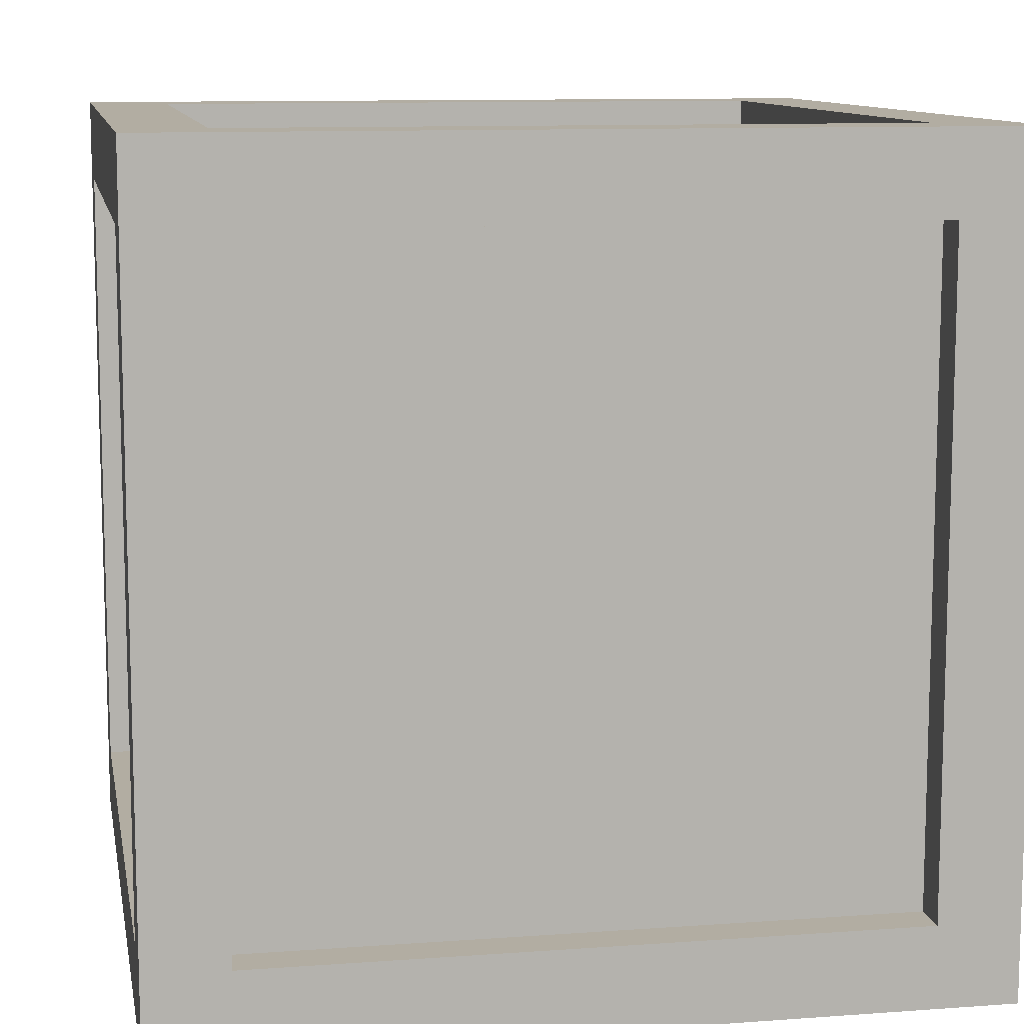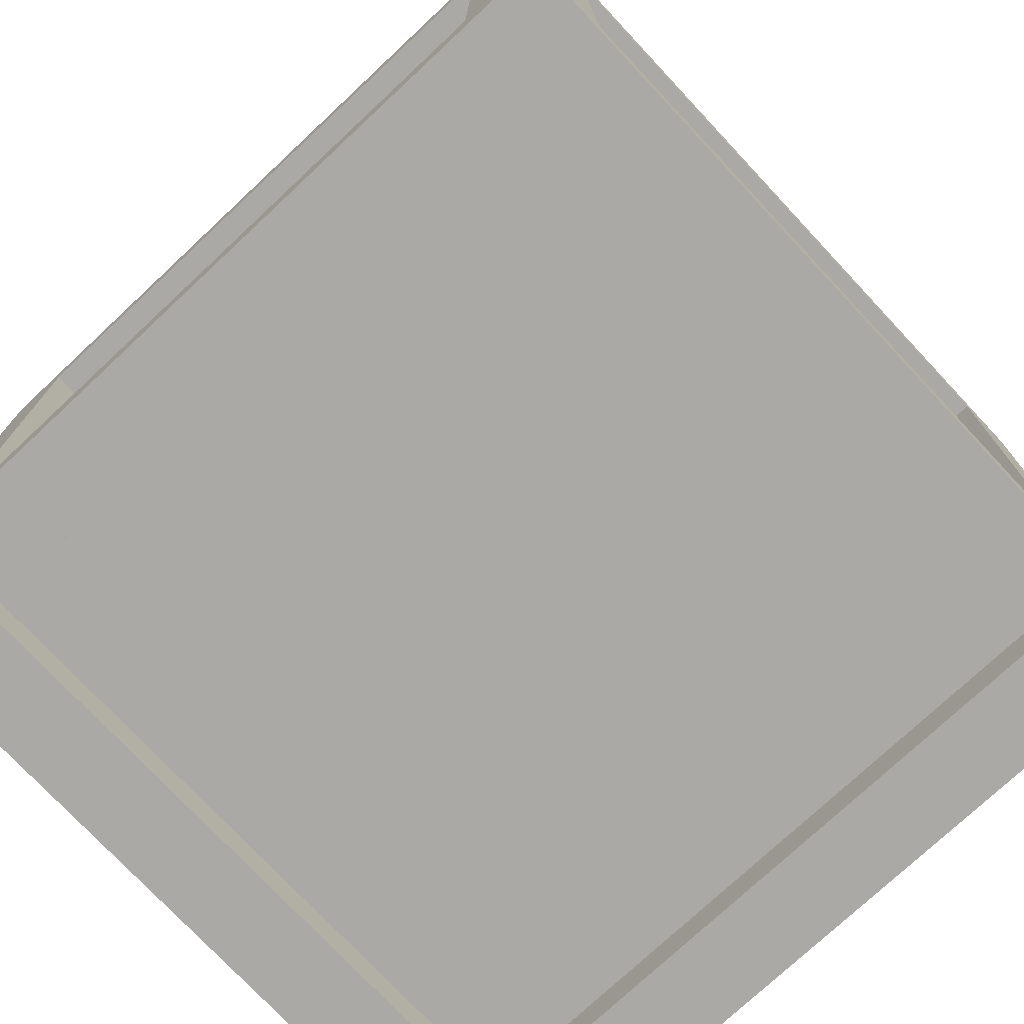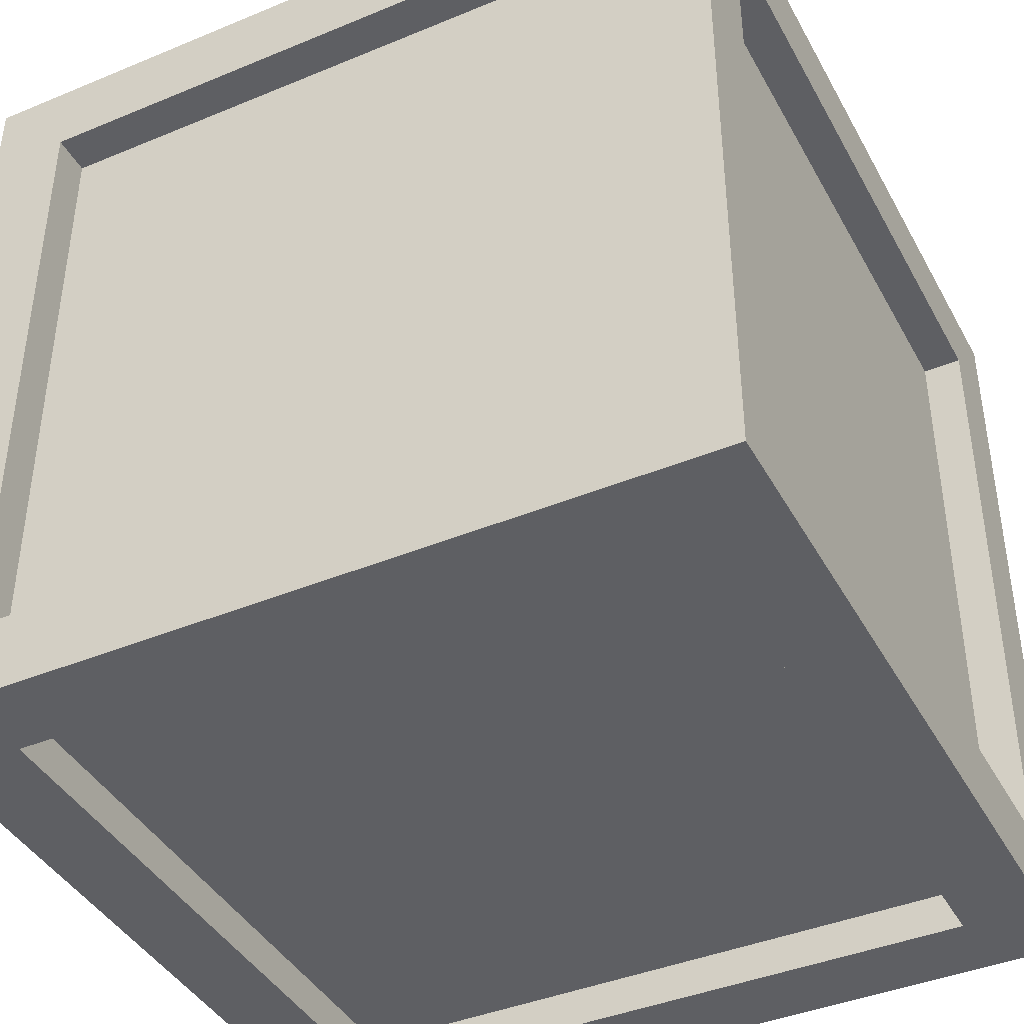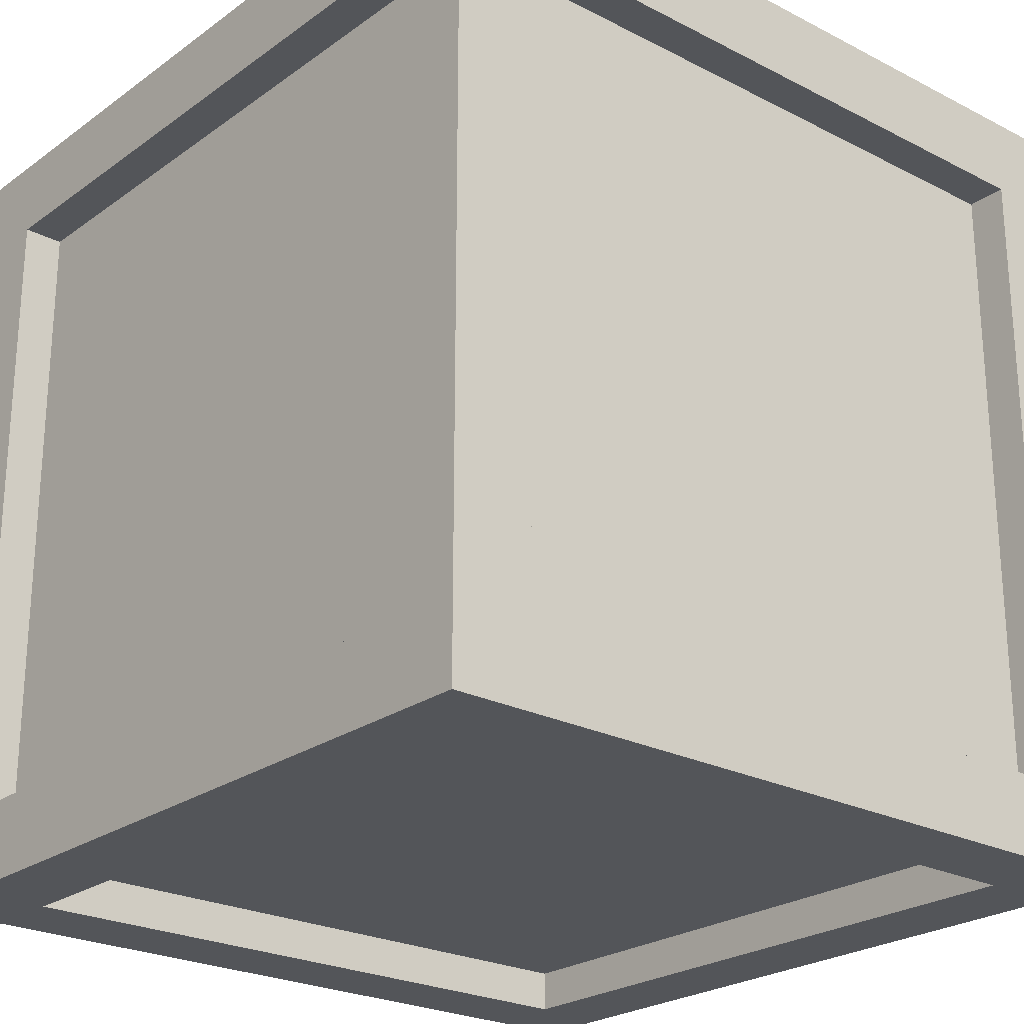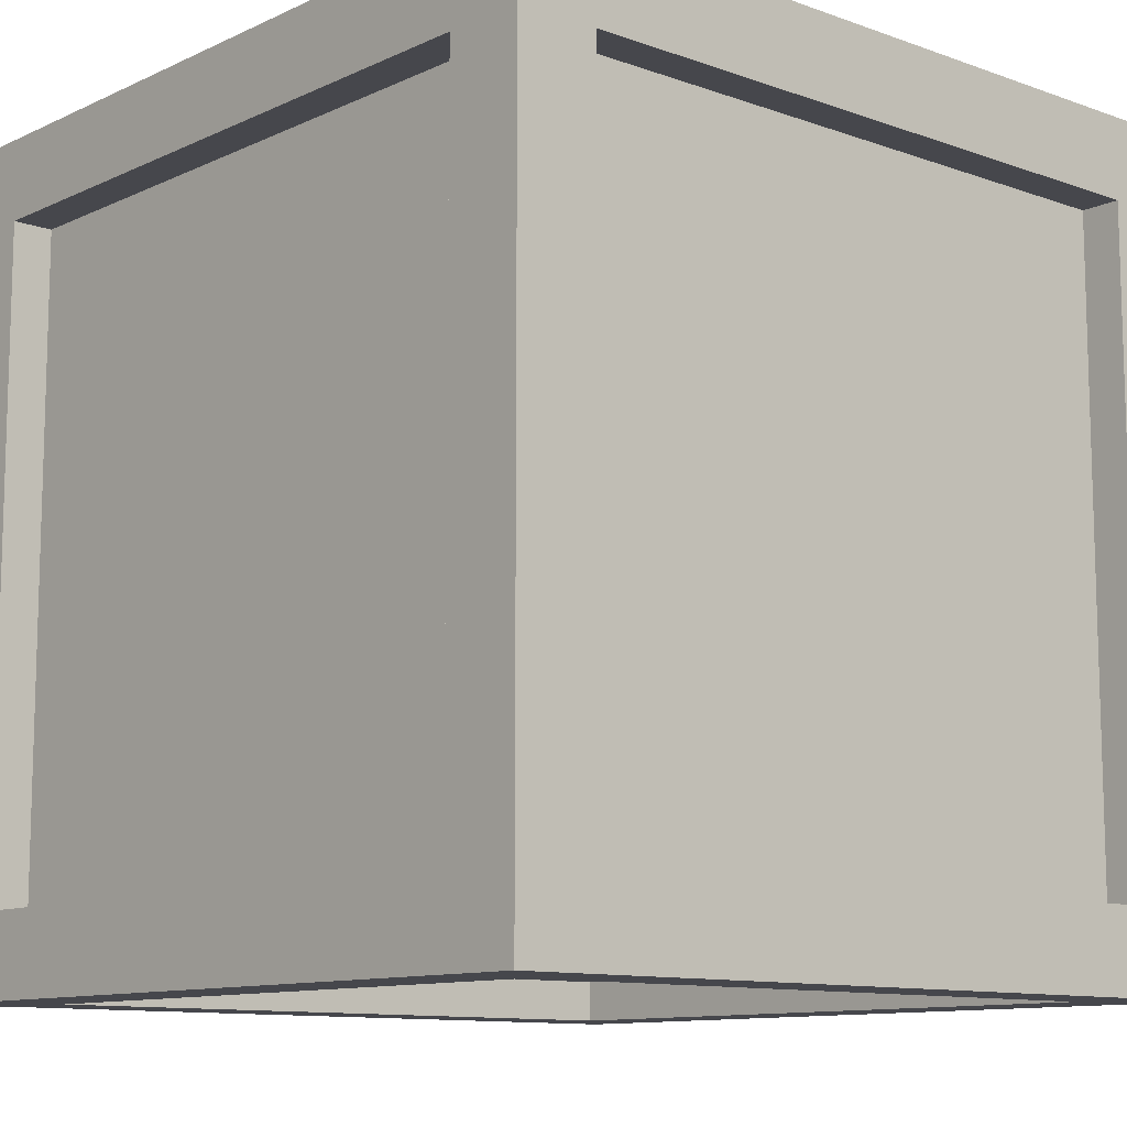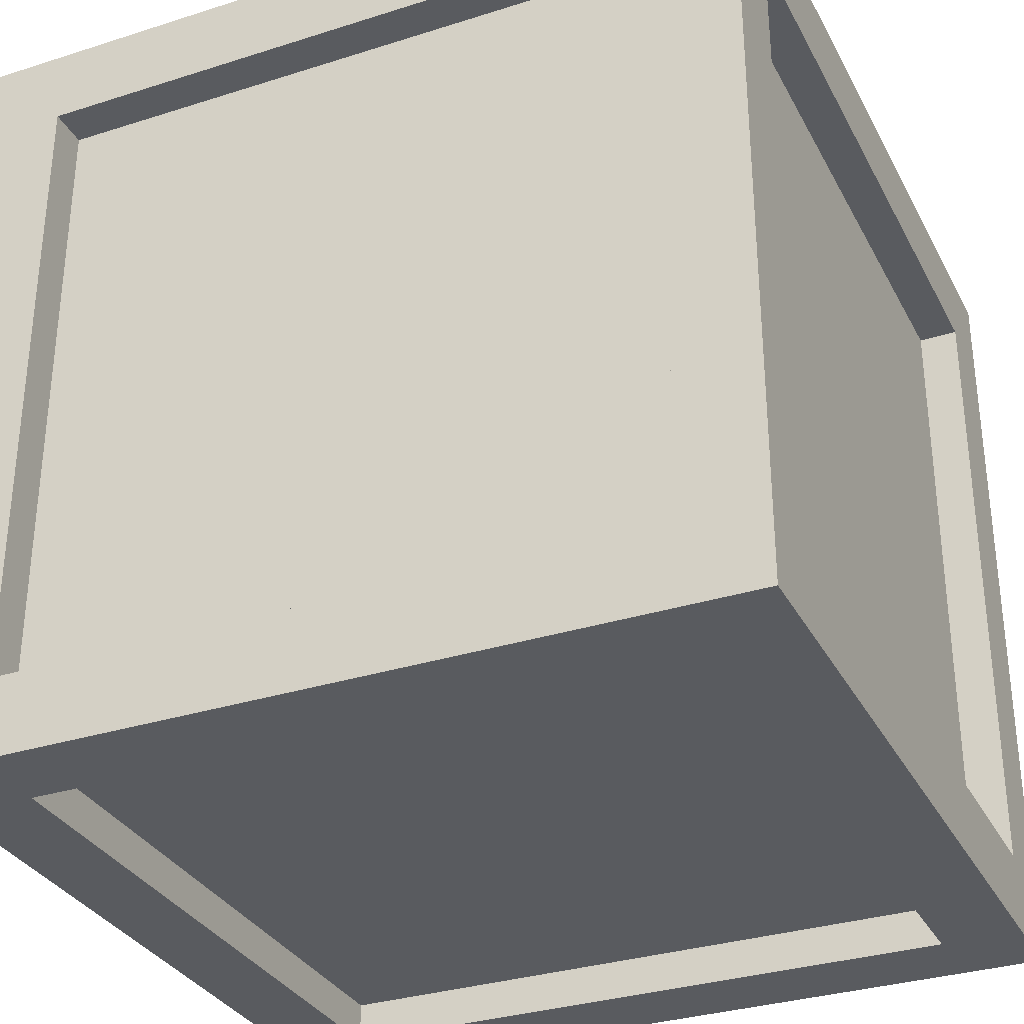
<metadata>
{"format":"obj","ext":"obj","renderer":"f3d","projection":"perspective","resolution":1024,"background":"white","views":[{"elev":10.6,"azim":79.6,"up":"+Y"},{"elev":-75.5,"azim":-136.9,"up":"+Z"},{"elev":-41.3,"azim":26.7,"up":"+Y"},{"elev":-24.2,"azim":49.6,"up":"+Y"},{"elev":-10.9,"azim":48.5,"up":"+Y"},{"elev":-32.3,"azim":-156.0,"up":"+Y"}]}
</metadata>
<code>
o Box_Cube.007
v -0.3 0.001772 0.3
v -0.3 0.6018 0.3
v -0.3 0.001772 -0.3
v -0.3 0.6018 -0.3
v 0.3 0.001772 0.3
v 0.3 0.6018 0.3
v 0.3 0.001772 -0.3
v 0.3 0.6018 -0.3
v -0.24 0.001772 -0.24
v -0.24 0.001772 0.24
v -0.24 0.6018 0.24
v -0.24 0.6018 -0.24
v 0.24 0.001772 -0.24
v 0.24 0.6018 -0.24
v 0.24 0.001772 0.24
v 0.24 0.6018 0.24
v -0.24 0.06177 0.3
v -0.24 0.5418 0.3
v -0.24 0.5418 -0.3
v -0.24 0.06177 -0.3
v 0.24 0.06177 -0.3
v 0.24 0.5418 -0.3
v 0.24 0.5418 0.3
v 0.24 0.06177 0.3
v -0.3 0.06177 -0.24
v -0.3 0.06177 0.24
v -0.3 0.5418 0.24
v -0.3 0.5418 -0.24
v 0.3 0.5418 -0.24
v 0.3 0.06177 -0.24
v 0.3 0.06177 0.24
v 0.3 0.5418 0.24
v -0.24 0.5718 0.24
v -0.24 0.5718 -0.24
v 0.24 0.5718 -0.24
v 0.24 0.5718 0.24
v -0.24 0.5418 -0.27
v -0.24 0.06177 -0.27
v 0.24 0.06177 -0.27
v 0.24 0.5418 -0.27
v -0.27 0.06177 -0.24
v -0.27 0.06177 0.24
v -0.27 0.5418 0.24
v -0.27 0.5418 -0.24
v 0.27 0.5418 -0.24
v 0.27 0.06177 -0.24
v 0.27 0.06177 0.24
v 0.27 0.5418 0.24
v -0.24 0.06177 0.27
v -0.24 0.5418 0.27
v 0.24 0.5418 0.27
v 0.24 0.06177 0.27
v -0.24 0.03177 -0.24
v -0.24 0.03177 0.24
v 0.24 0.03177 -0.24
v 0.24 0.03177 0.24
f 5 7 30 31
f 3 4 19 20
f 6 5 31 32
f 4 8 22 19
f 5 1 10 15
f 8 4 12 14
f 13 15 56 55
f 11 16 36 33
f 6 8 14 16
f 3 7 13 9
f 4 2 11 12
f 2 6 16 11
f 1 3 9 10
f 7 5 15 13
f 22 21 39 40
f 17 24 52 49
f 2 1 17 18
f 1 5 24 17
f 8 7 21 22
f 7 3 20 21
f 6 2 18 23
f 5 6 23 24
f 28 25 41 44
f 31 30 46 47
f 4 3 25 28
f 1 2 27 26
f 8 6 32 29
f 7 8 29 30
f 2 4 28 27
f 3 1 26 25
f 35 34 33 36
f 16 14 35 36
f 14 12 34 35
f 12 11 33 34
f 38 37 40 39
f 21 20 38 39
f 19 22 40 37
f 20 19 37 38
f 42 43 44 41
f 26 27 43 42
f 27 28 44 43
f 25 26 42 41
f 46 45 48 47
f 29 32 48 45
f 30 29 45 46
f 32 31 47 48
f 52 51 50 49
f 18 17 49 50
f 23 18 50 51
f 24 23 51 52
f 53 55 56 54
f 9 13 55 53
f 10 9 53 54
f 15 10 54 56

</code>
